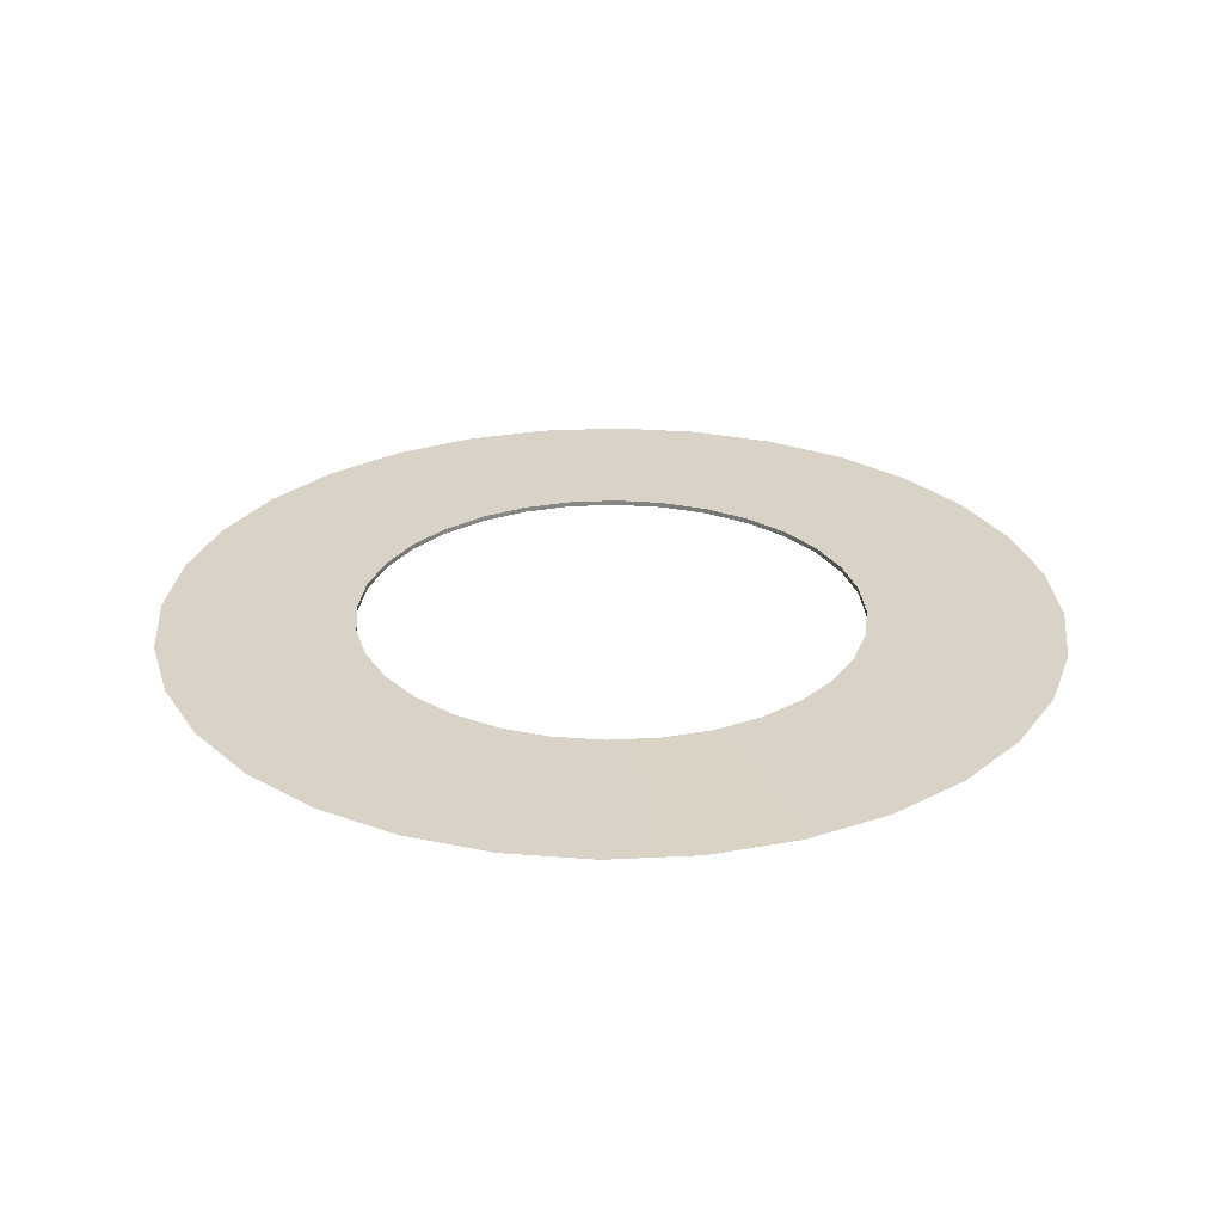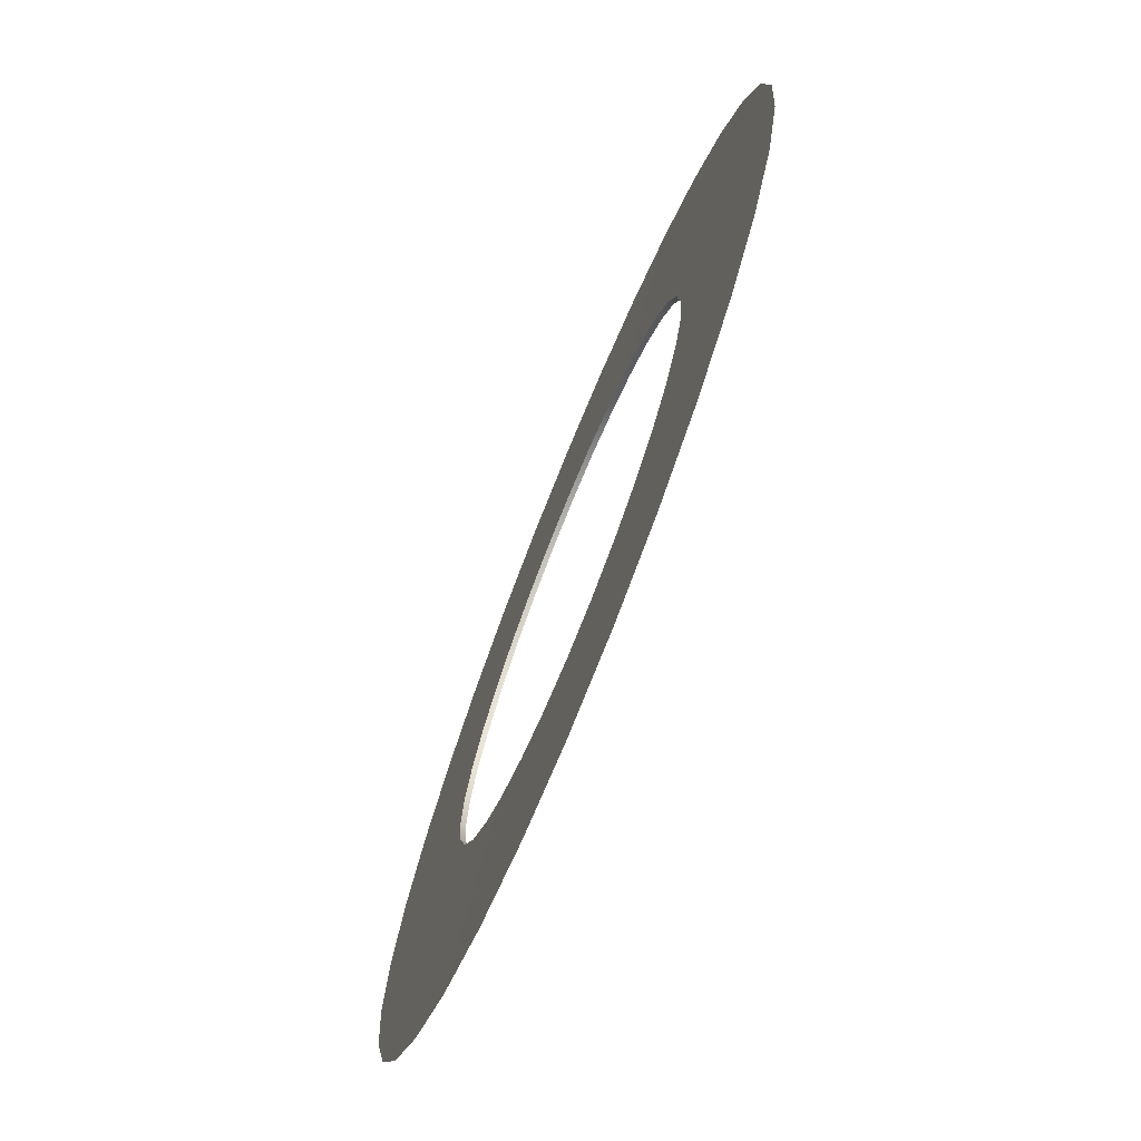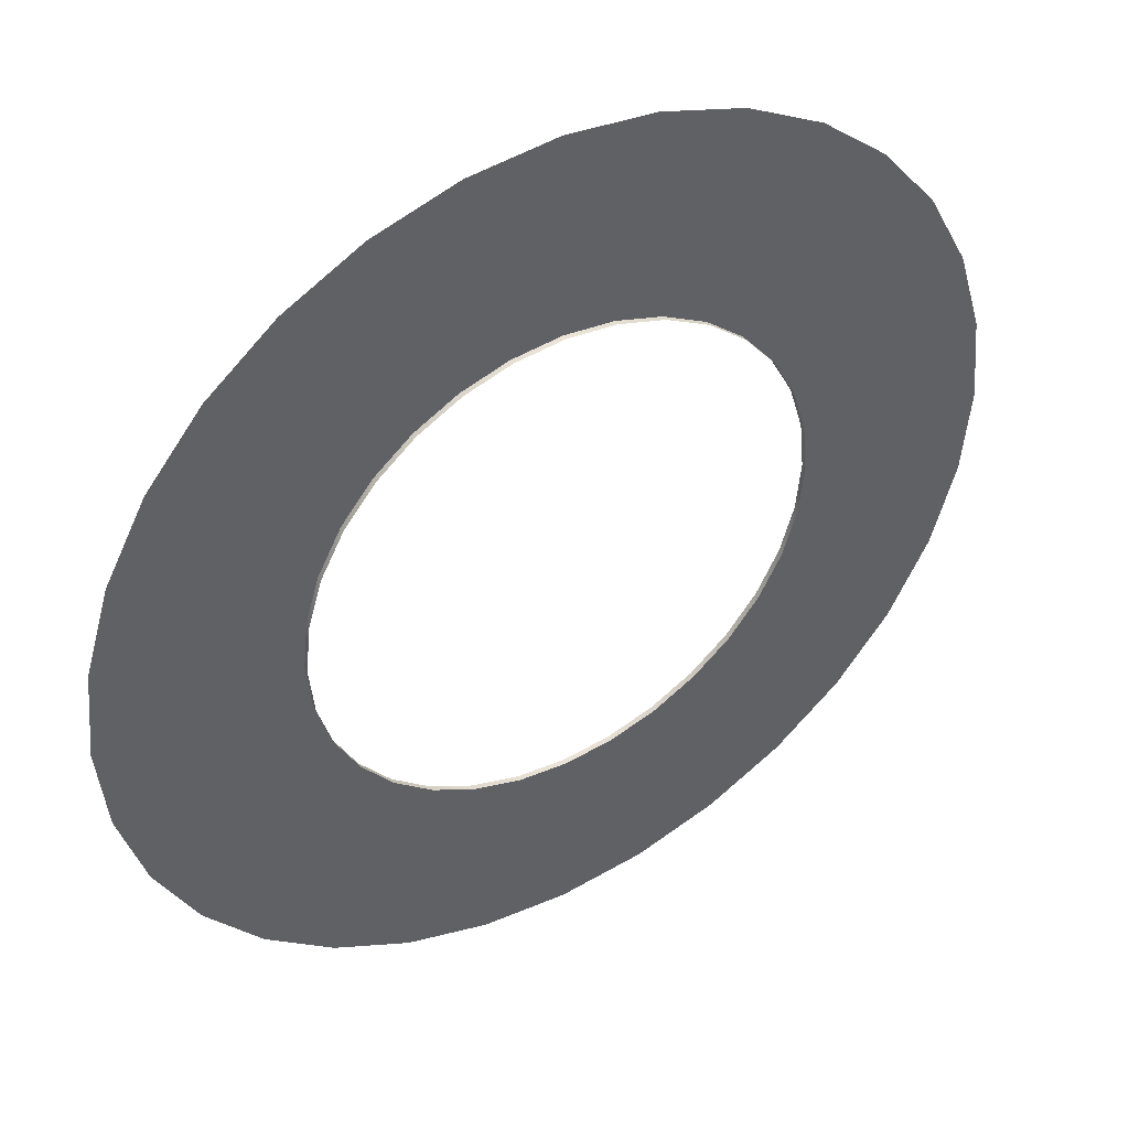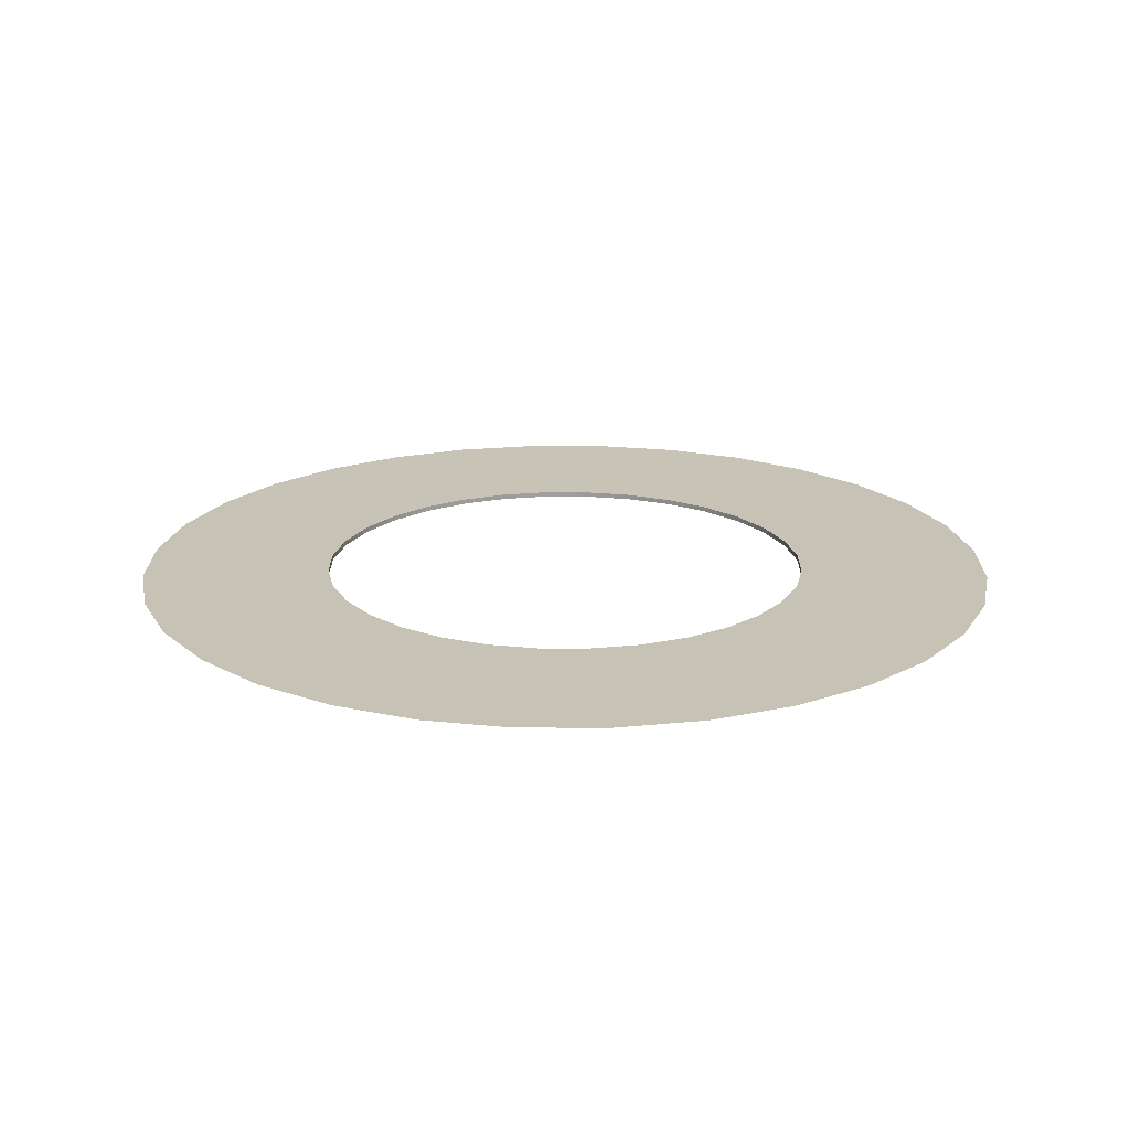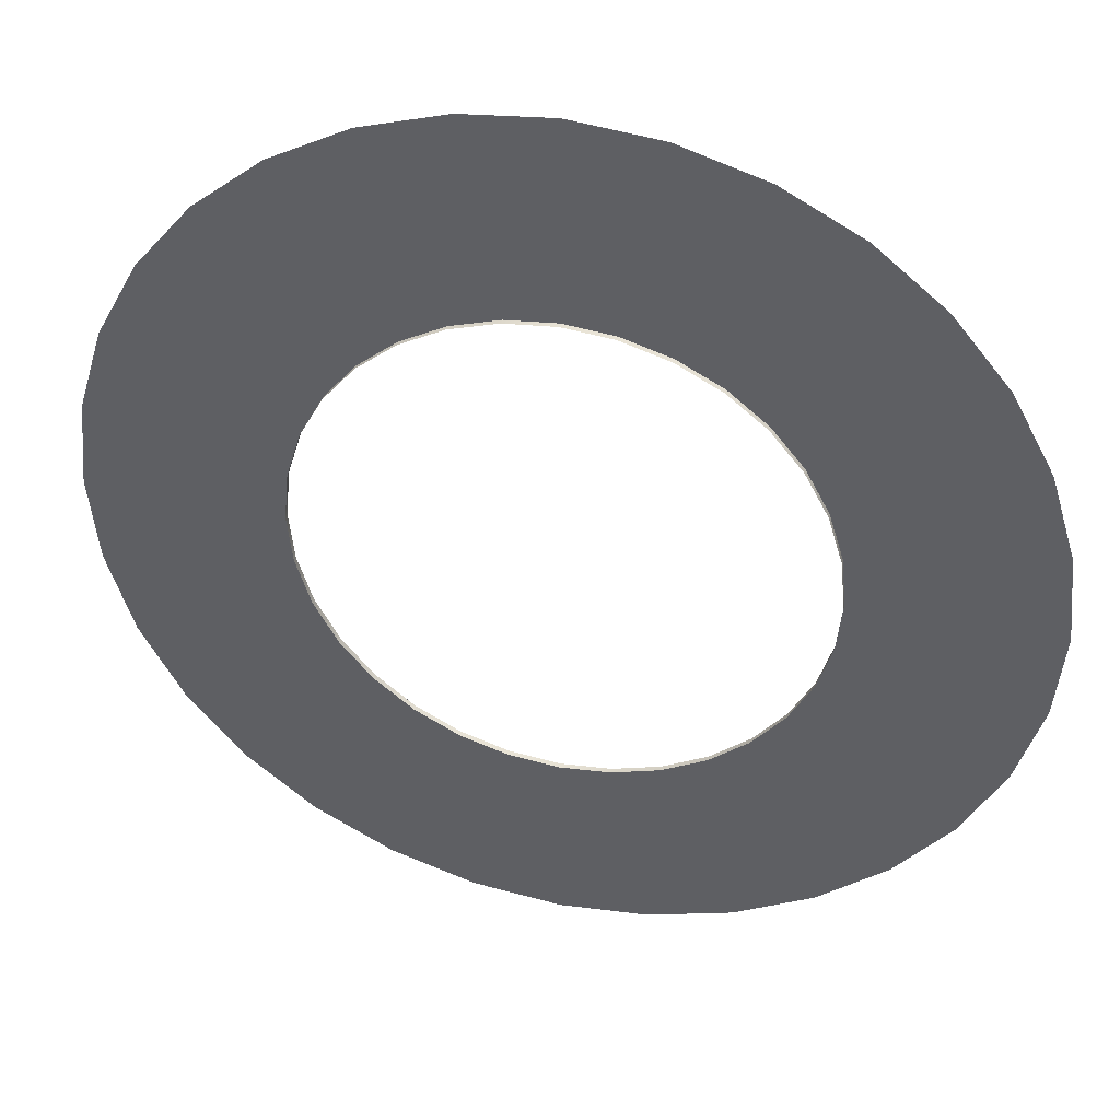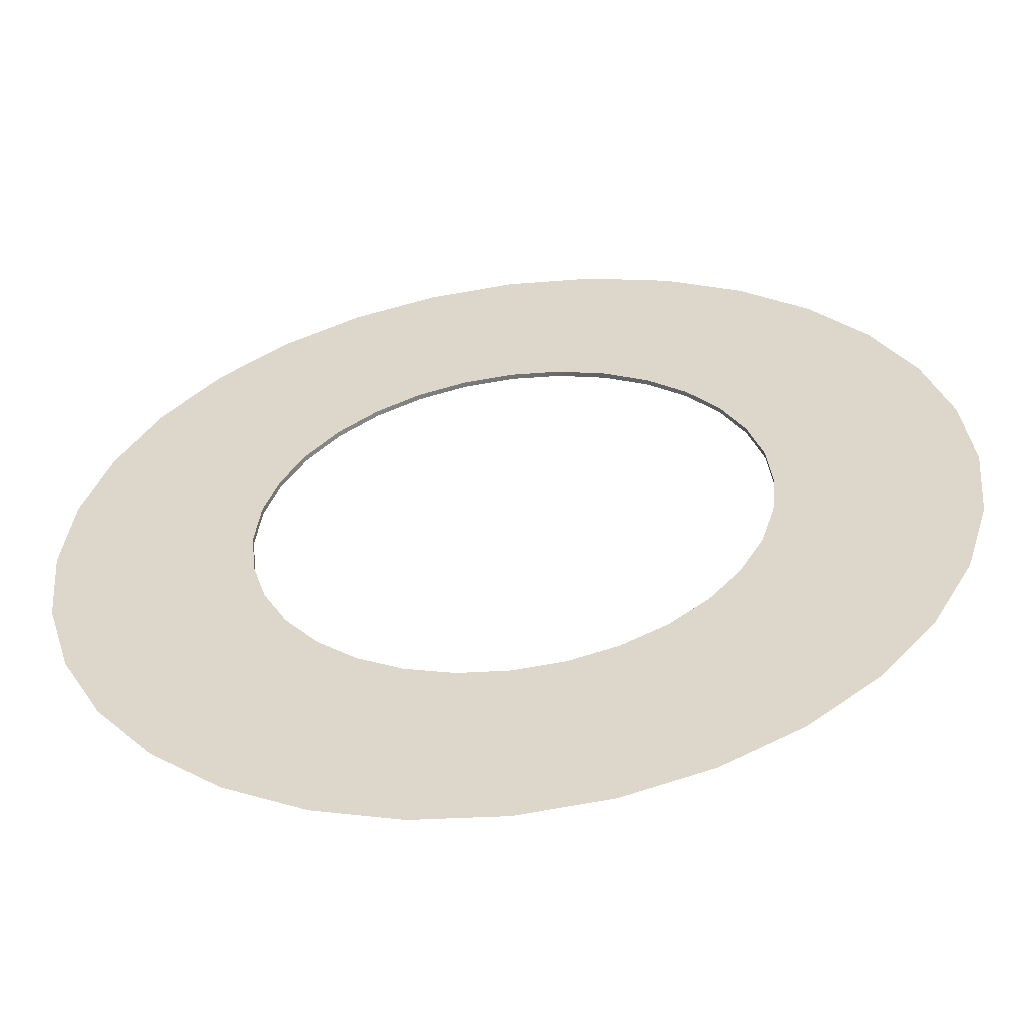
<metadata>
{"format":"obj","ext":"obj","renderer":"f3d","projection":"perspective","resolution":1024,"background":"white","views":[{"elev":27.8,"azim":-100.1,"up":"+Y"},{"elev":-74.3,"azim":-112.1,"up":"+Z"},{"elev":43.2,"azim":-30.9,"up":"+Z"},{"elev":19.3,"azim":-39.1,"up":"+Y"},{"elev":40.3,"azim":14.0,"up":"+Z"},{"elev":-56.0,"azim":-172.3,"up":"+Z"}]}
</metadata>
<code>
o Окружность
v -0 0.01676 -16.25
v -4.179 0.01676 -15.84
v -8.198 0.01676 -14.62
v -11.9 0.01676 -12.64
v -15.15 0.01676 -9.977
v -17.81 0.01676 -6.731
v -19.79 0.01676 -3.027
v -21.01 0.01676 0.9914
v -21.42 0.01676 5.171
v -21.01 0.01676 9.35
v -19.79 0.01676 13.37
v -17.81 0.01676 17.07
v -15.15 0.01676 20.32
v -11.9 0.01676 22.98
v -8.198 0.01676 24.96
v -4.179 0.01676 26.18
v 2e-06 0.01676 26.59
v 4.179 0.01676 26.18
v 8.198 0.01676 24.96
v 11.9 0.01676 22.98
v 15.15 0.01676 20.32
v 17.81 0.01676 17.07
v 19.79 0.01676 13.37
v 21.01 0.01676 9.35
v 21.42 0.01676 5.171
v 21.01 0.01676 0.9914
v 19.79 0.01676 -3.027
v 17.81 0.01676 -6.731
v 15.15 0.01676 -9.977
v 11.9 0.01676 -12.64
v 8.198 0.01676 -14.62
v 4.179 0.01676 -15.84
v -0 0.4543 -16.25
v -4.179 0.4543 -15.84
v -8.198 0.4543 -14.62
v -11.9 0.4543 -12.64
v -15.15 0.4543 -9.977
v -17.81 0.4543 -6.731
v -19.79 0.4543 -3.027
v -21.01 0.4543 0.9914
v -21.42 0.4543 5.171
v -21.01 0.4543 9.35
v -19.79 0.4543 13.37
v -17.81 0.4543 17.07
v -15.15 0.4543 20.32
v -11.9 0.4543 22.98
v -8.198 0.4543 24.96
v -4.179 0.4543 26.18
v 2e-06 0.4543 26.59
v 4.179 0.4543 26.18
v 8.198 0.4543 24.96
v 11.9 0.4543 22.98
v 15.15 0.4543 20.32
v 17.81 0.4543 17.07
v 19.79 0.4543 13.37
v 21.01 0.4543 9.35
v 21.42 0.4543 5.171
v 21.01 0.4543 0.9914
v 19.79 0.4543 -3.027
v 17.81 0.4543 -6.731
v 15.15 0.4543 -9.977
v 11.9 0.4543 -12.64
v 8.198 0.4543 -14.62
v 4.179 0.4543 -15.84
v 0 0.4711 -32.75
v -7.398 0.4711 -32.02
v -14.51 0.4711 -29.87
v -21.07 0.4711 -26.36
v -26.82 0.4711 -21.64
v -31.53 0.4711 -15.9
v -35.04 0.4711 -9.342
v -37.19 0.4711 -2.228
v -37.92 0.4711 5.171
v -37.19 0.4711 12.57
v -35.04 0.4711 19.68
v -31.53 0.4711 26.24
v -26.82 0.4711 31.99
v -21.07 0.4711 36.7
v -14.51 0.4711 40.21
v -7.398 0.4711 42.37
v 4e-06 0.4711 43.09
v 7.398 0.4711 42.37
v 14.51 0.4711 40.21
v 21.07 0.4711 36.7
v 26.82 0.4711 31.99
v 31.53 0.4711 26.24
v 35.04 0.4711 19.68
v 37.19 0.4711 12.57
v 37.92 0.4711 5.171
v 37.19 0.4711 -2.228
v 35.04 0.4711 -9.342
v 31.53 0.4711 -15.9
v 26.82 0.4711 -21.64
v 21.07 0.4711 -26.36
v 14.51 0.4711 -29.87
v 7.398 0.4711 -32.02
f 9 10 42 41
f 23 24 56 55
f 10 11 43 42
f 24 25 57 56
f 11 12 44 43
f 25 26 58 57
f 12 13 45 44
f 26 27 59 58
f 13 14 46 45
f 27 28 60 59
f 14 15 47 46
f 1 2 34 33
f 28 29 61 60
f 15 16 48 47
f 2 3 35 34
f 29 30 62 61
f 16 17 49 48
f 3 4 36 35
f 30 31 63 62
f 17 18 50 49
f 4 5 37 36
f 31 32 64 63
f 18 19 51 50
f 5 6 38 37
f 32 1 33 64
f 19 20 52 51
f 6 7 39 38
f 20 21 53 52
f 7 8 40 39
f 21 22 54 53
f 8 9 41 40
f 22 23 55 54
f 49 50 82 81
f 36 37 69 68
f 63 64 96 95
f 50 51 83 82
f 37 38 70 69
f 64 33 65 96
f 51 52 84 83
f 38 39 71 70
f 52 53 85 84
f 39 40 72 71
f 53 54 86 85
f 40 41 73 72
f 54 55 87 86
f 41 42 74 73
f 55 56 88 87
f 42 43 75 74
f 56 57 89 88
f 43 44 76 75
f 57 58 90 89
f 44 45 77 76
f 58 59 91 90
f 45 46 78 77
f 59 60 92 91
f 46 47 79 78
f 33 34 66 65
f 60 61 93 92
f 47 48 80 79
f 34 35 67 66
f 61 62 94 93
f 48 49 81 80
f 35 36 68 67
f 62 63 95 94

</code>
